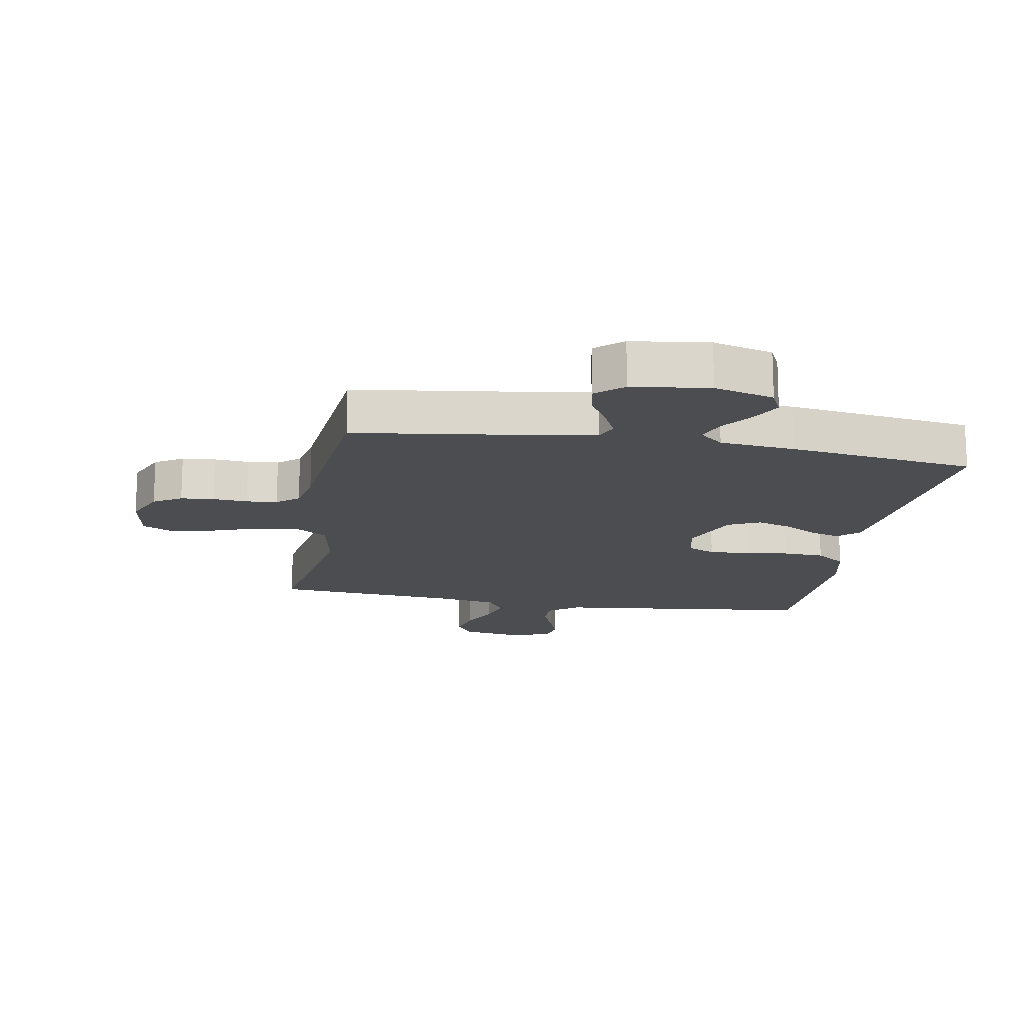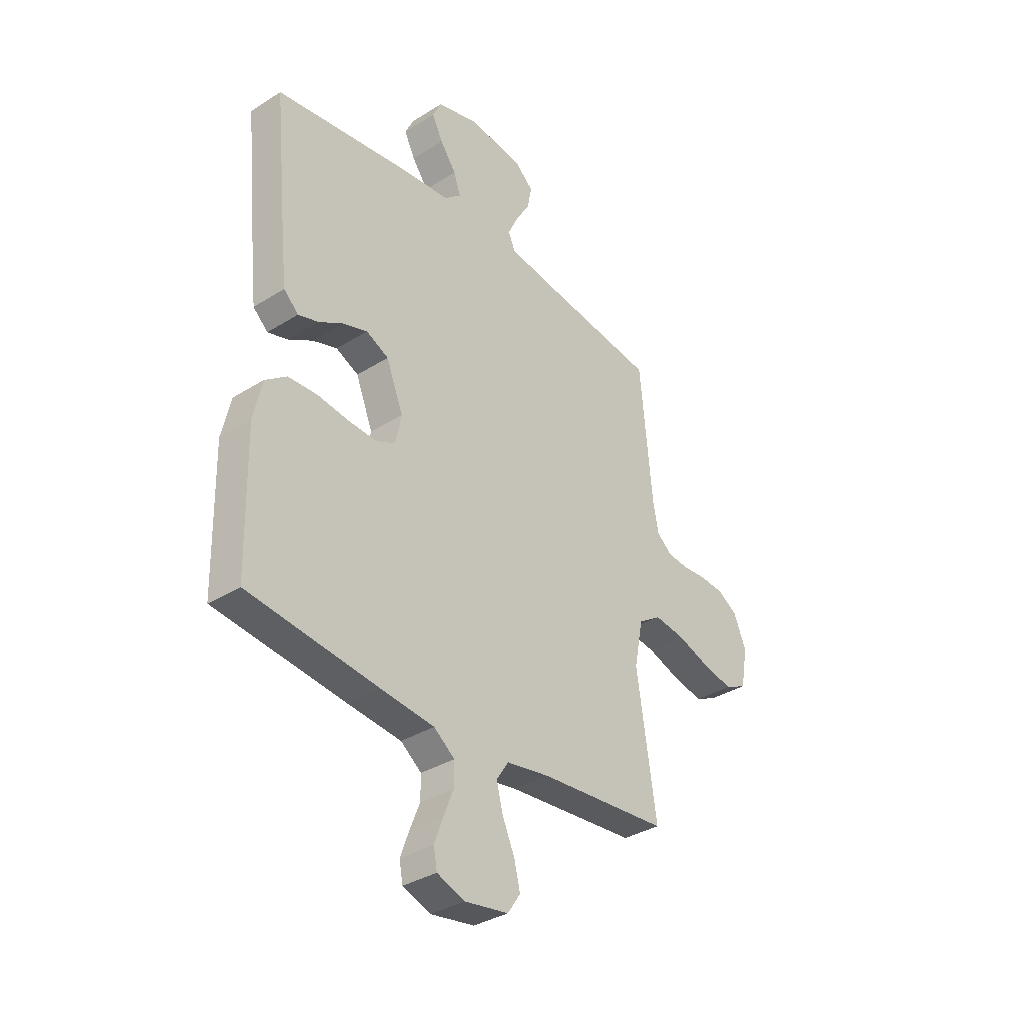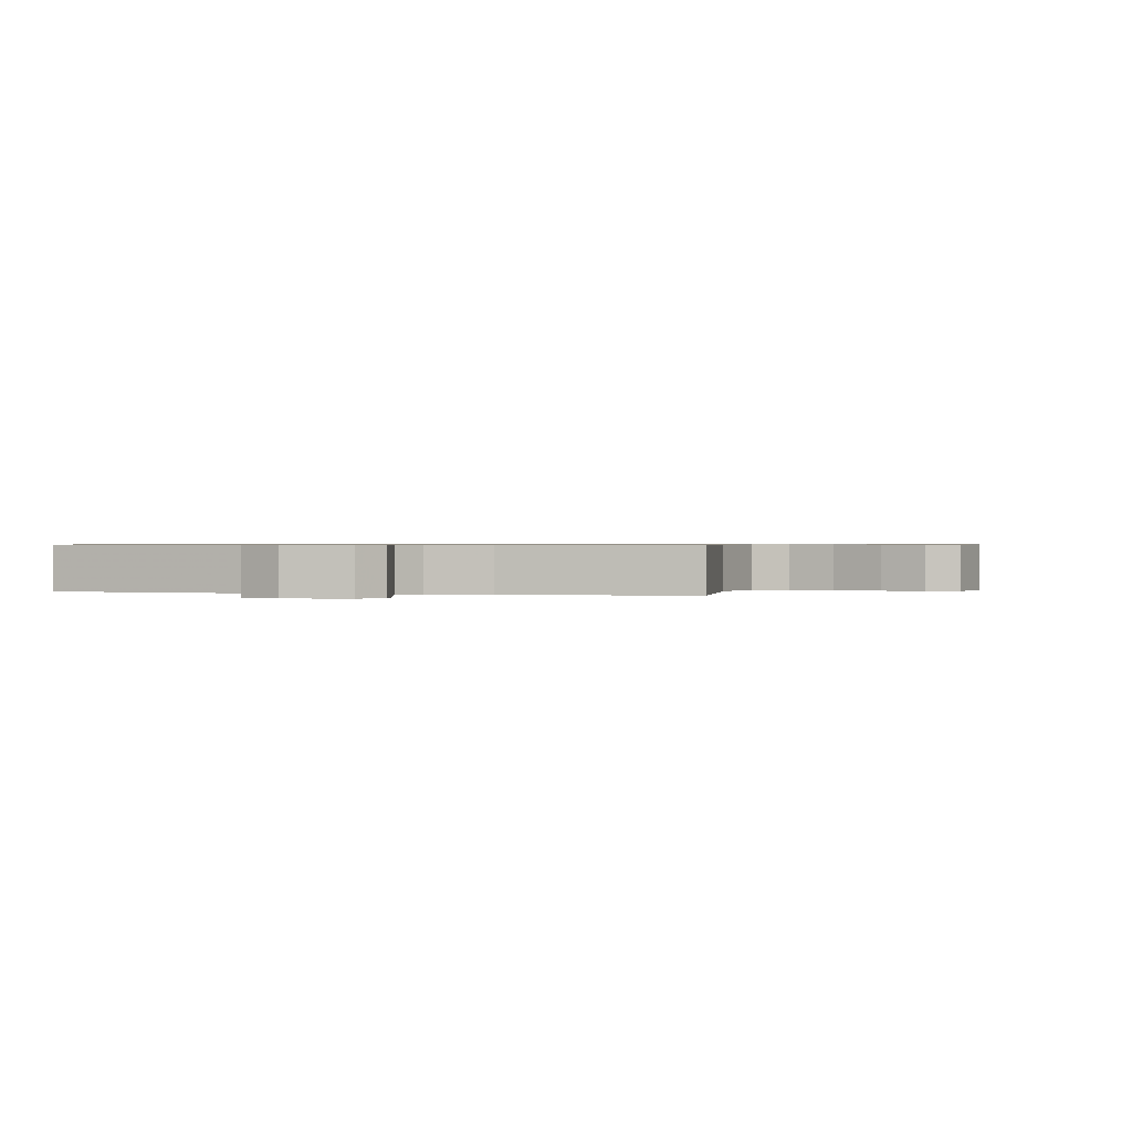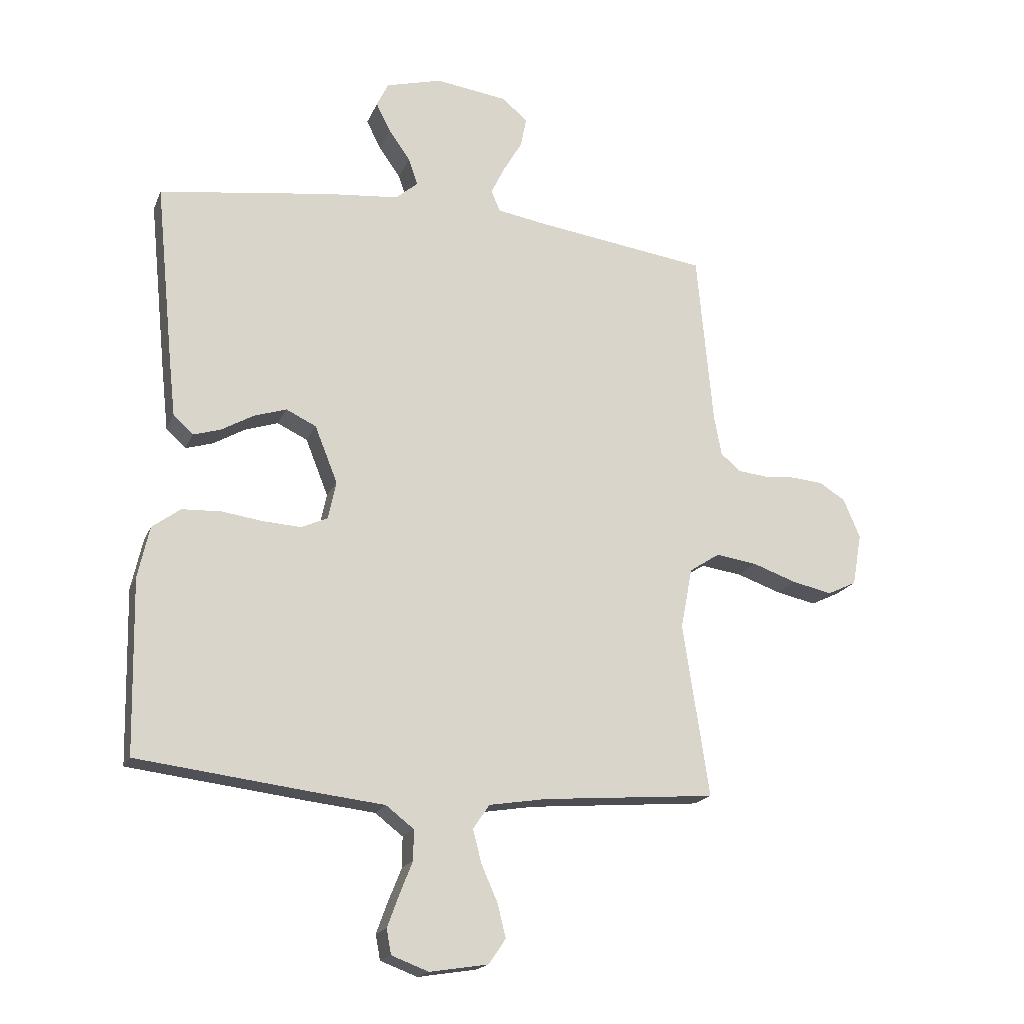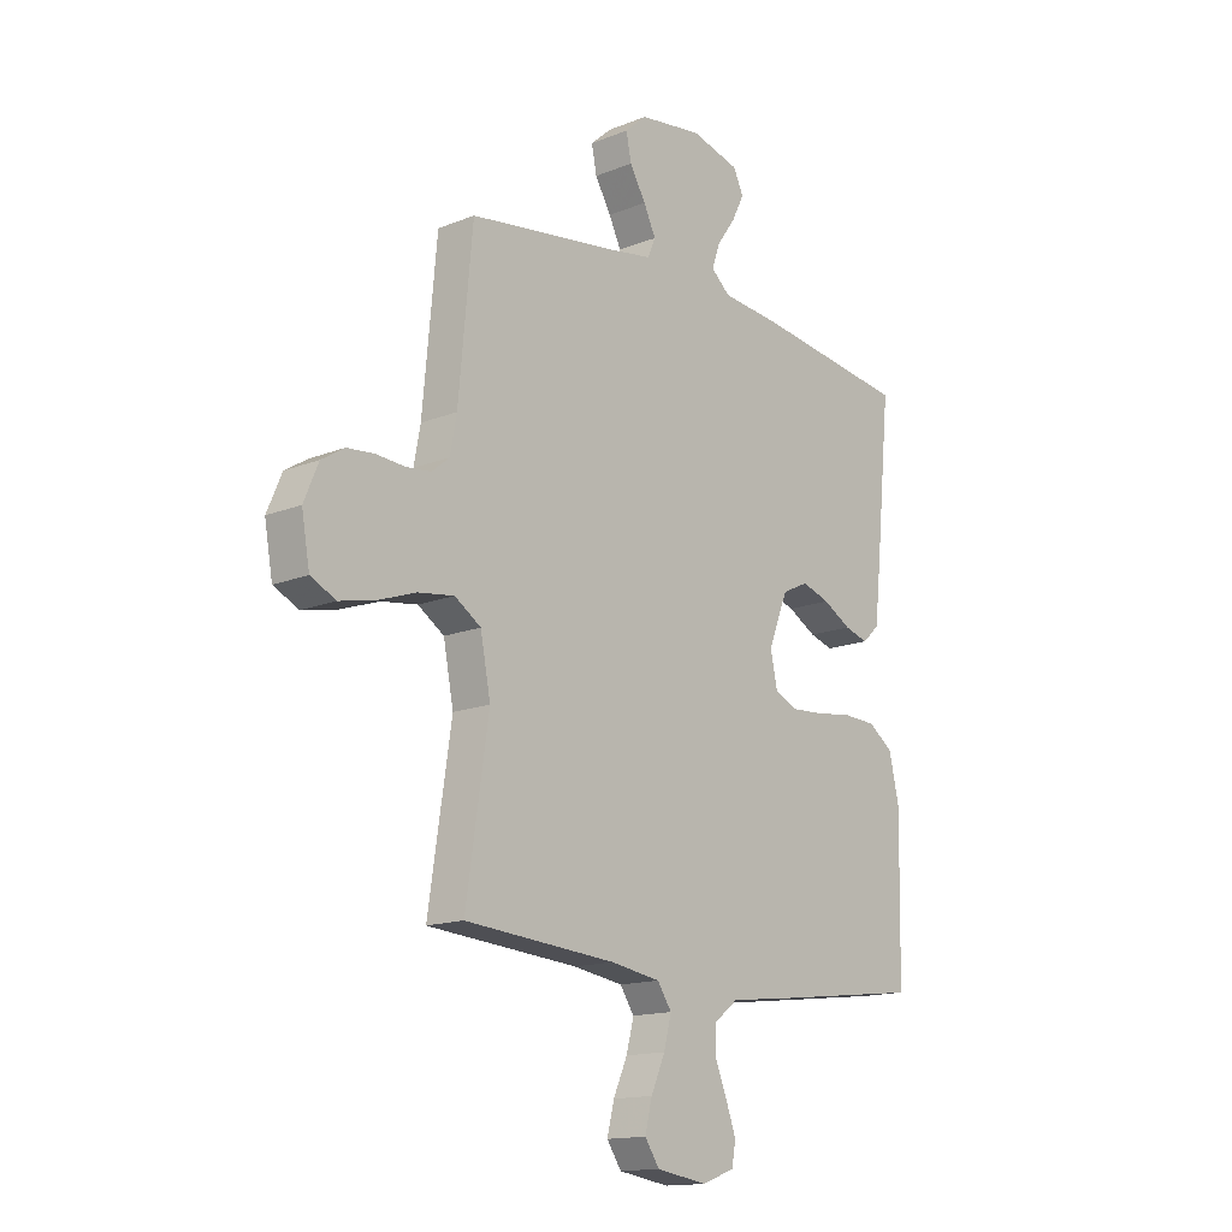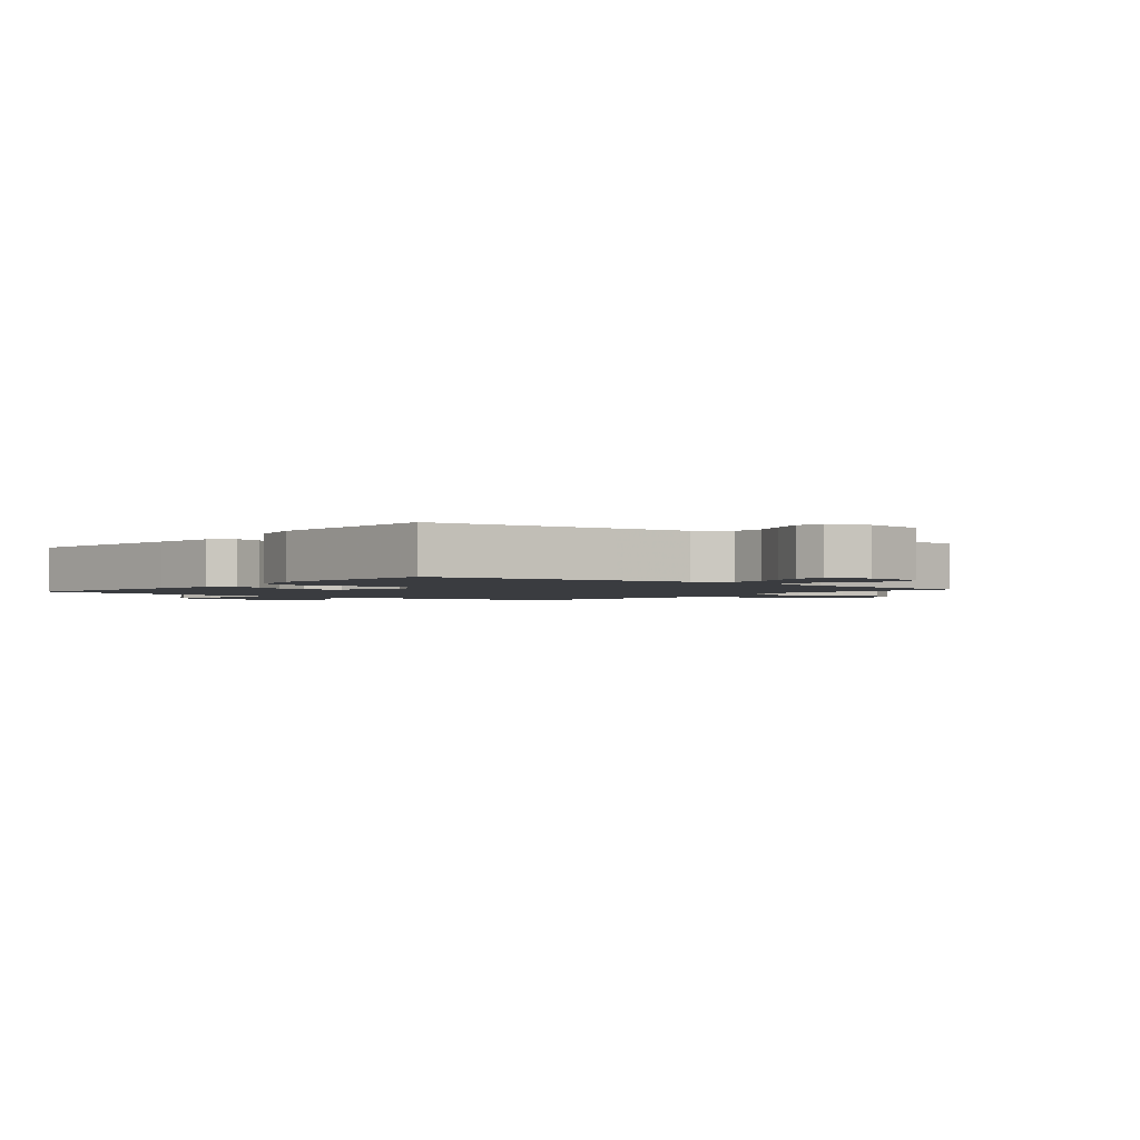
<metadata>
{"format":"obj","ext":"obj","renderer":"f3d","projection":"perspective","resolution":1024,"background":"white","views":[{"elev":-16.0,"azim":-10.1,"up":"+Y"},{"elev":-34.6,"azim":130.2,"up":"+Z"},{"elev":0.6,"azim":-163.4,"up":"+Y"},{"elev":-18.5,"azim":162.2,"up":"+Z"},{"elev":-14.9,"azim":-49.3,"up":"+Z"},{"elev":-1.9,"azim":140.8,"up":"+Y"}]}
</metadata>
<code>
v -0.5 0.07 -0.5
v -0.455 0.07 -0.2
v -0.475 0.07 -0.096
v -0.527 0.07 -0.062
v -0.598 0.07 -0.072
v -0.675 0.07 -0.099
v -0.744 0.07 -0.114
v -0.794 0.07 -0.09
v -0.81 0.07 0
v -0.781 0.07 0.068
v -0.736 0.07 0.096
v -0.682 0.07 0.101
v -0.626 0.07 0.097
v -0.576 0.07 0.102
v -0.541 0.07 0.131
v -0.528 0.07 0.2
v -0.5 0.07 0.5
v -0.2 0.07 0.542
v -0.117 0.07 0.556
v -0.102 0.07 0.592
v -0.126 0.07 0.642
v -0.158 0.07 0.696
v -0.168 0.07 0.747
v -0.125 0.07 0.785
v 0 0.07 0.802
v 0.097 0.07 0.776
v 0.117 0.07 0.734
v 0.092 0.07 0.684
v 0.055 0.07 0.632
v 0.039 0.07 0.586
v 0.077 0.07 0.553
v 0.2 0.07 0.541
v 0.5 0.07 0.5
v 0.47 0.07 0.2
v 0.458 0.07 0.091
v 0.424 0.07 0.059
v 0.377 0.07 0.073
v 0.321 0.07 0.105
v 0.265 0.07 0.123
v 0.213 0.07 0.098
v 0.174 0.07 0
v 0.188 0.07 -0.066
v 0.233 0.07 -0.086
v 0.298 0.07 -0.082
v 0.37 0.07 -0.072
v 0.437 0.07 -0.075
v 0.486 0.07 -0.111
v 0.506 0.07 -0.2
v 0.5 0.07 -0.5
v 0.2 0.07 -0.537
v 0.077 0.07 -0.551
v 0.029 0.07 -0.588
v 0.029 0.07 -0.64
v 0.052 0.07 -0.697
v 0.072 0.07 -0.752
v 0.064 0.07 -0.795
v 0 0.07 -0.819
v -0.101 0.07 -0.803
v -0.13 0.07 -0.76
v -0.116 0.07 -0.703
v -0.088 0.07 -0.64
v -0.073 0.07 -0.582
v -0.101 0.07 -0.54
v -0.2 0.07 -0.524
v -0.5 0 -0.5
v -0.455 0 -0.2
v -0.475 0 -0.096
v -0.527 0 -0.062
v -0.598 0 -0.072
v -0.675 0 -0.099
v -0.744 0 -0.114
v -0.794 0 -0.09
v -0.81 0 0
v -0.781 0 0.068
v -0.736 0 0.096
v -0.682 0 0.101
v -0.626 0 0.097
v -0.576 0 0.102
v -0.541 0 0.131
v -0.528 0 0.2
v -0.5 0 0.5
v -0.2 0 0.542
v -0.117 0 0.556
v -0.102 0 0.592
v -0.126 0 0.642
v -0.158 0 0.696
v -0.168 0 0.747
v -0.125 0 0.785
v 0 0 0.802
v 0.097 0 0.776
v 0.117 0 0.734
v 0.092 0 0.684
v 0.055 0 0.632
v 0.039 0 0.586
v 0.077 0 0.553
v 0.2 0 0.541
v 0.5 0 0.5
v 0.47 0 0.2
v 0.458 0 0.091
v 0.424 0 0.059
v 0.377 0 0.073
v 0.321 0 0.105
v 0.265 0 0.123
v 0.213 0 0.098
v 0.174 0 0
v 0.188 0 -0.066
v 0.233 0 -0.086
v 0.298 0 -0.082
v 0.37 0 -0.072
v 0.437 0 -0.075
v 0.486 0 -0.111
v 0.506 0 -0.2
v 0.5 0 -0.5
v 0.2 0 -0.537
v 0.077 0 -0.551
v 0.029 0 -0.588
v 0.029 0 -0.64
v 0.052 0 -0.697
v 0.072 0 -0.752
v 0.064 0 -0.795
v 0 0 -0.819
v -0.101 0 -0.803
v -0.13 0 -0.76
v -0.116 0 -0.703
v -0.088 0 -0.64
v -0.073 0 -0.582
v -0.101 0 -0.54
v -0.2 0 -0.524
f 58 59 60 61
f 58 61 62
f 57 58 62
f 56 57 62
f 53 54 55 56
f 53 56 62
f 52 53 62 63
f 48 49 50 51
f 48 51 52 63
f 44 45 46 47
f 43 44 47 48
f 35 36 37 38
f 35 38 39
f 34 35 39
f 31 32 33 34
f 30 31 34 39
f 26 27 28 29
f 26 29 30
f 25 26 30
f 24 25 30
f 21 22 23 24
f 20 21 24 30
f 19 20 30 39
f 16 17 18
f 15 16 18 19
f 10 11 12 13
f 10 13 14
f 9 10 14
f 8 9 14
f 5 6 7 8
f 4 5 8 14
f 3 4 14 15
f 64 1 2
f 64 2 3
f 43 48 63 64
f 42 43 64 3
f 41 42 3 15
f 40 41 15 19
f 19 39 40
f 125 124 123 122
f 126 125 122
f 126 122 121
f 126 121 120
f 120 119 118 117
f 126 120 117
f 127 126 117 116
f 115 114 113 112
f 127 116 115 112
f 111 110 109 108
f 112 111 108 107
f 102 101 100 99
f 103 102 99
f 103 99 98
f 98 97 96 95
f 103 98 95 94
f 93 92 91 90
f 94 93 90
f 94 90 89
f 94 89 88
f 88 87 86 85
f 94 88 85 84
f 103 94 84 83
f 82 81 80
f 83 82 80 79
f 77 76 75 74
f 78 77 74
f 78 74 73
f 78 73 72
f 72 71 70 69
f 78 72 69 68
f 79 78 68 67
f 66 65 128
f 67 66 128
f 128 127 112 107
f 67 128 107 106
f 79 67 106 105
f 83 79 105 104
f 104 103 83
f 1 65 66 2
f 2 66 67 3
f 3 67 68 4
f 4 68 69 5
f 5 69 70 6
f 6 70 71 7
f 7 71 72 8
f 8 72 73 9
f 9 73 74 10
f 10 74 75 11
f 11 75 76 12
f 12 76 77 13
f 13 77 78 14
f 14 78 79 15
f 15 79 80 16
f 16 80 81 17
f 17 81 82 18
f 18 82 83 19
f 19 83 84 20
f 20 84 85 21
f 21 85 86 22
f 22 86 87 23
f 23 87 88 24
f 24 88 89 25
f 25 89 90 26
f 26 90 91 27
f 27 91 92 28
f 28 92 93 29
f 29 93 94 30
f 30 94 95 31
f 31 95 96 32
f 32 96 97 33
f 33 97 98 34
f 34 98 99 35
f 35 99 100 36
f 36 100 101 37
f 37 101 102 38
f 38 102 103 39
f 39 103 104 40
f 40 104 105 41
f 41 105 106 42
f 42 106 107 43
f 43 107 108 44
f 44 108 109 45
f 45 109 110 46
f 46 110 111 47
f 47 111 112 48
f 48 112 113 49
f 49 113 114 50
f 50 114 115 51
f 51 115 116 52
f 52 116 117 53
f 53 117 118 54
f 54 118 119 55
f 55 119 120 56
f 56 120 121 57
f 57 121 122 58
f 58 122 123 59
f 59 123 124 60
f 60 124 125 61
f 61 125 126 62
f 62 126 127 63
f 63 127 128 64
f 64 128 65 1

</code>
